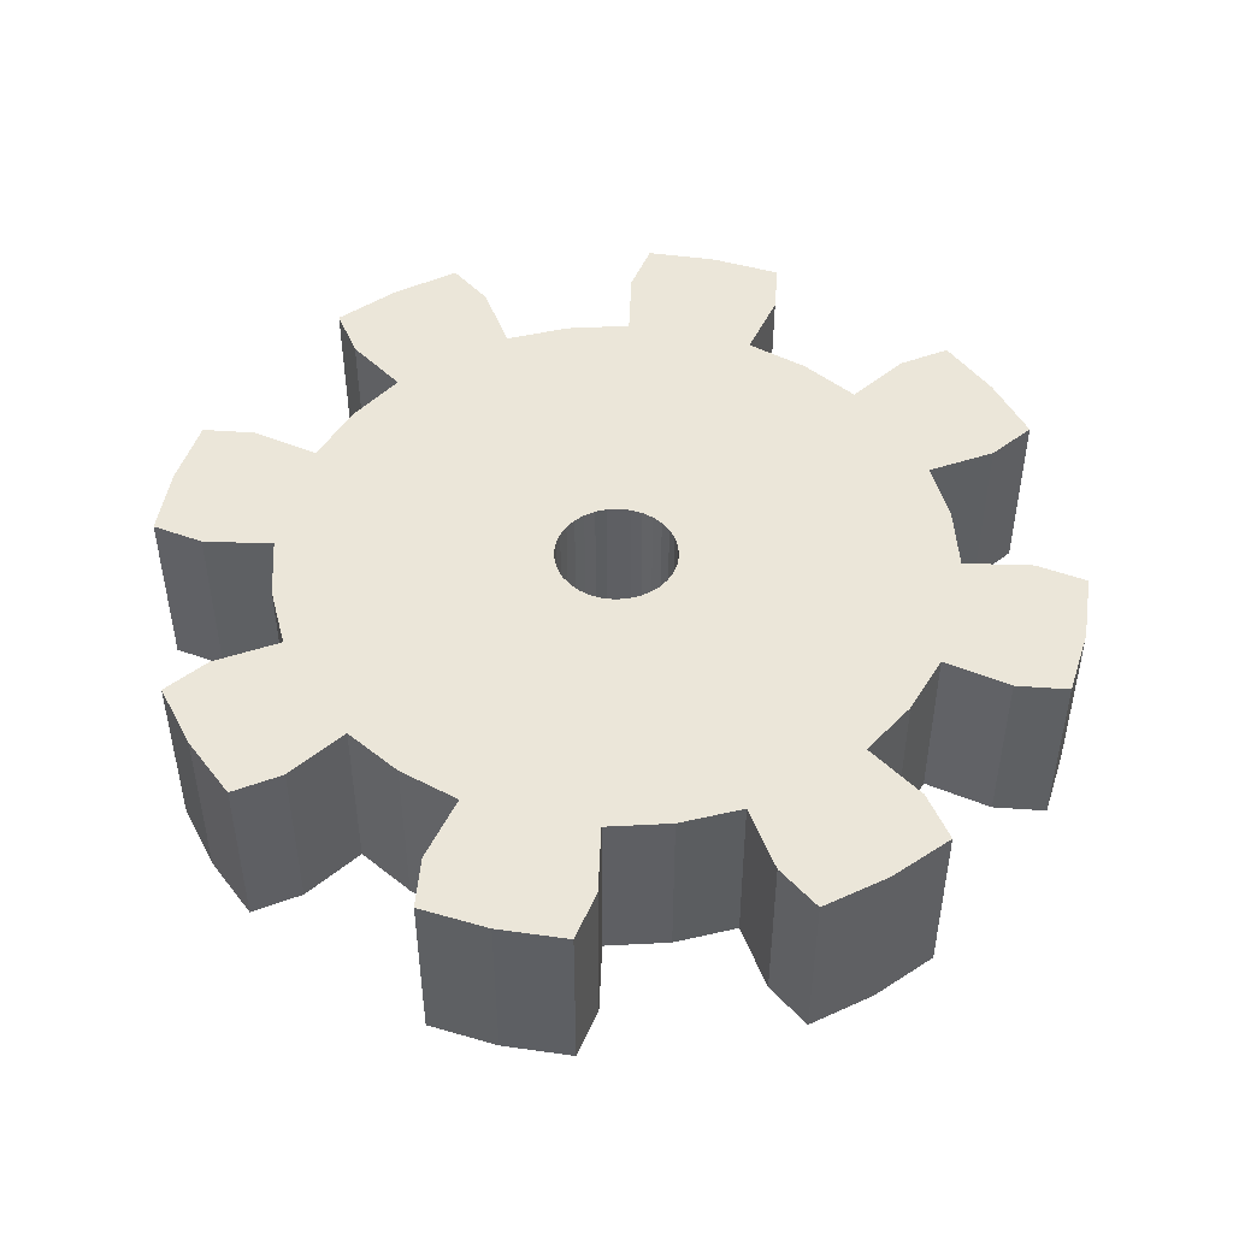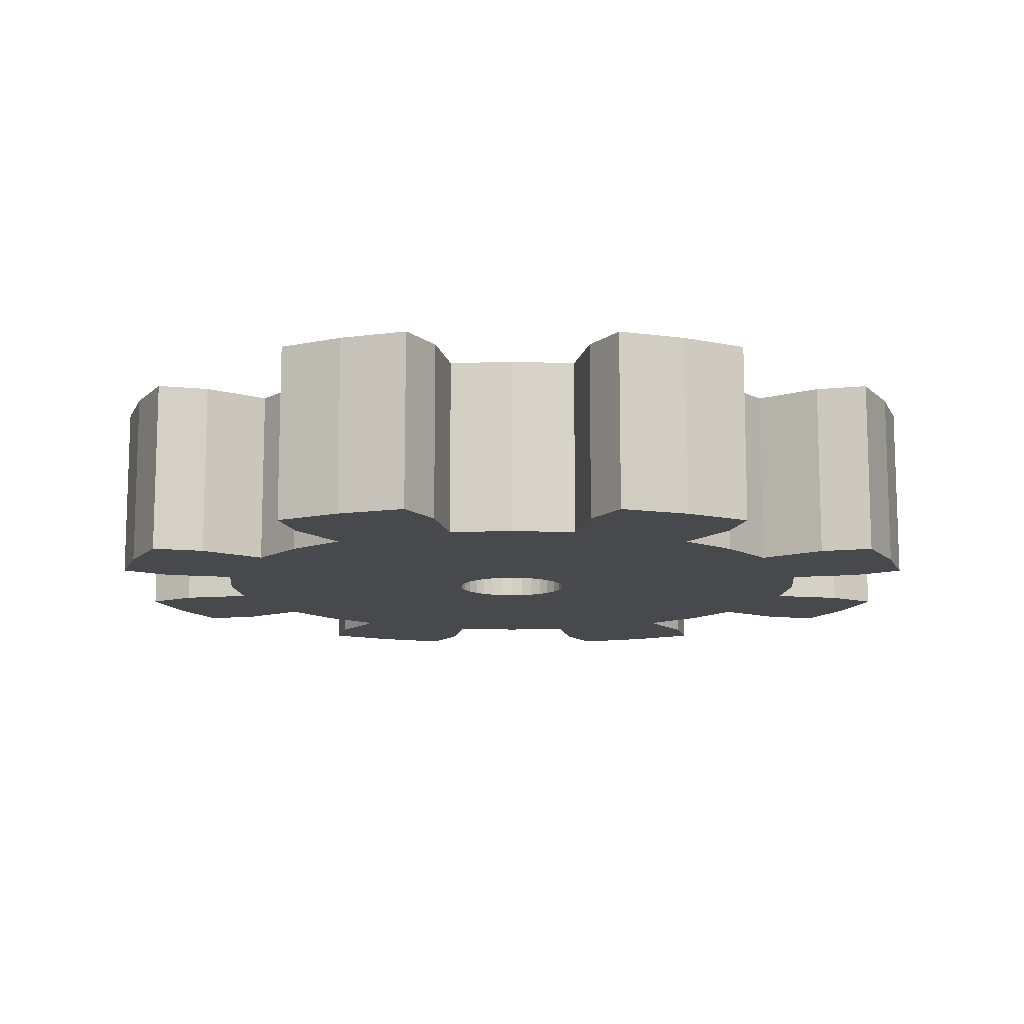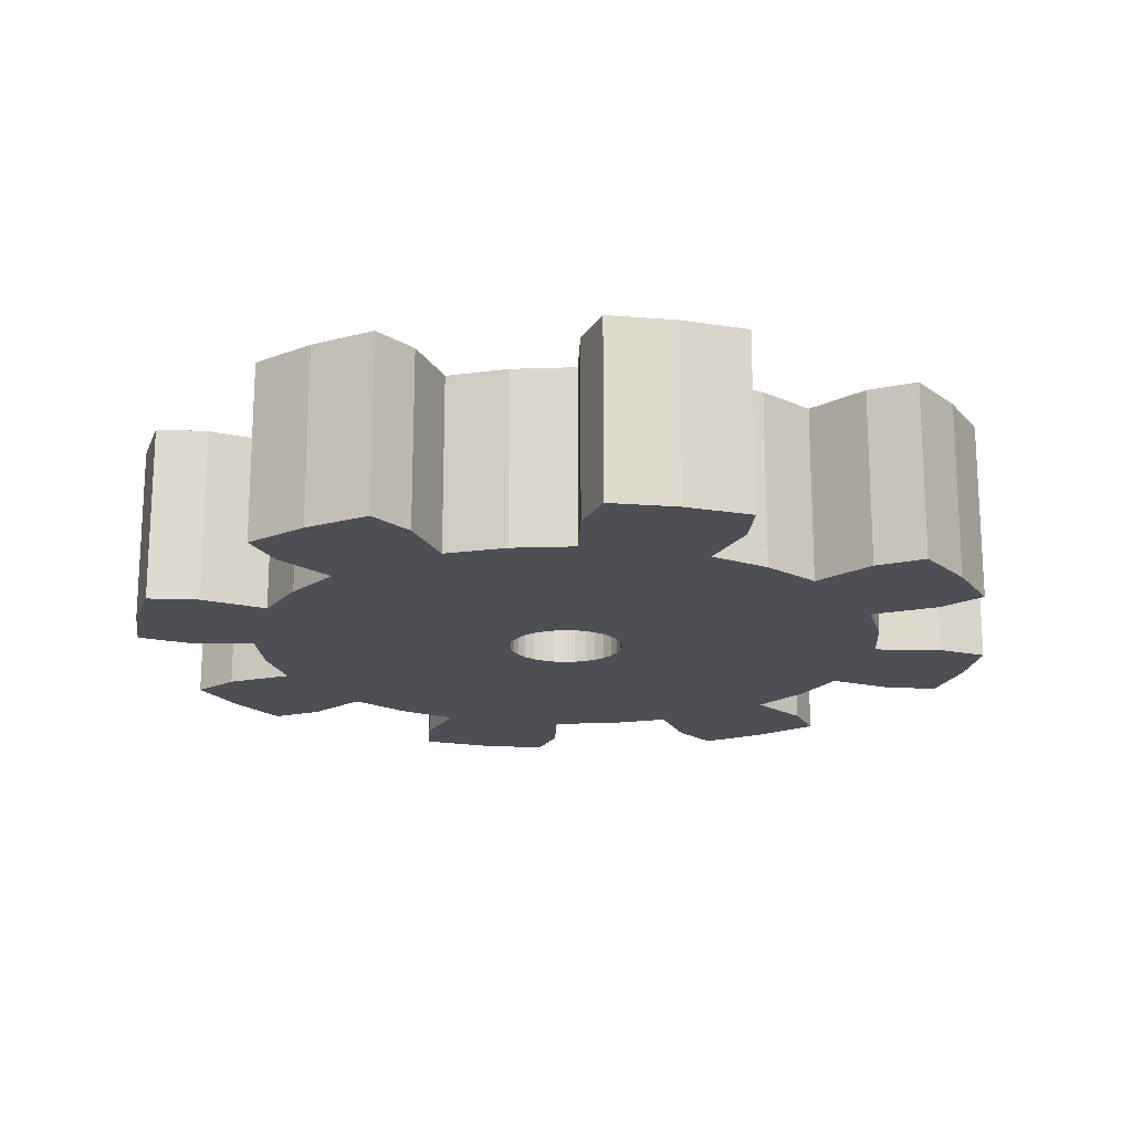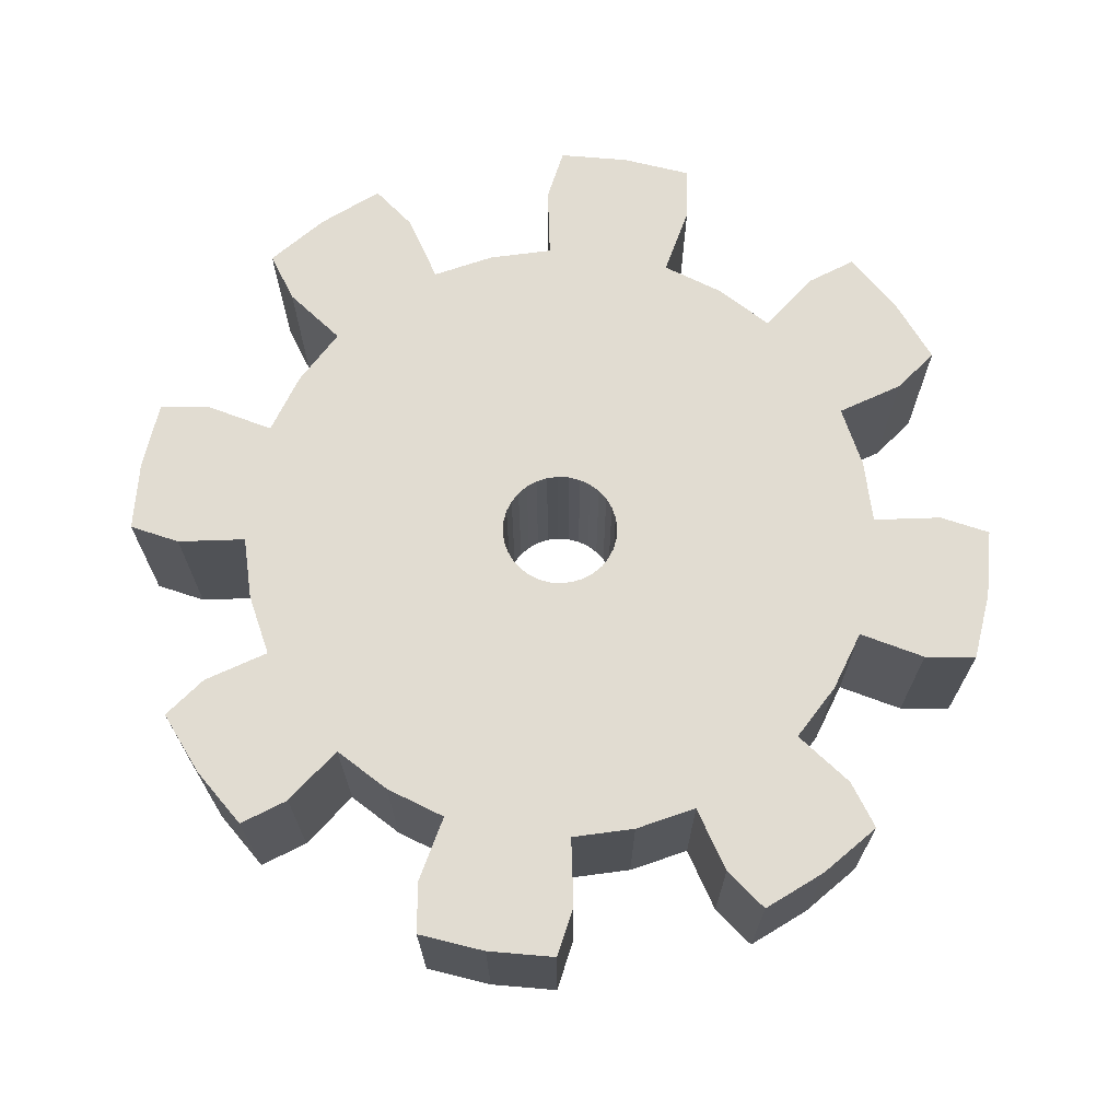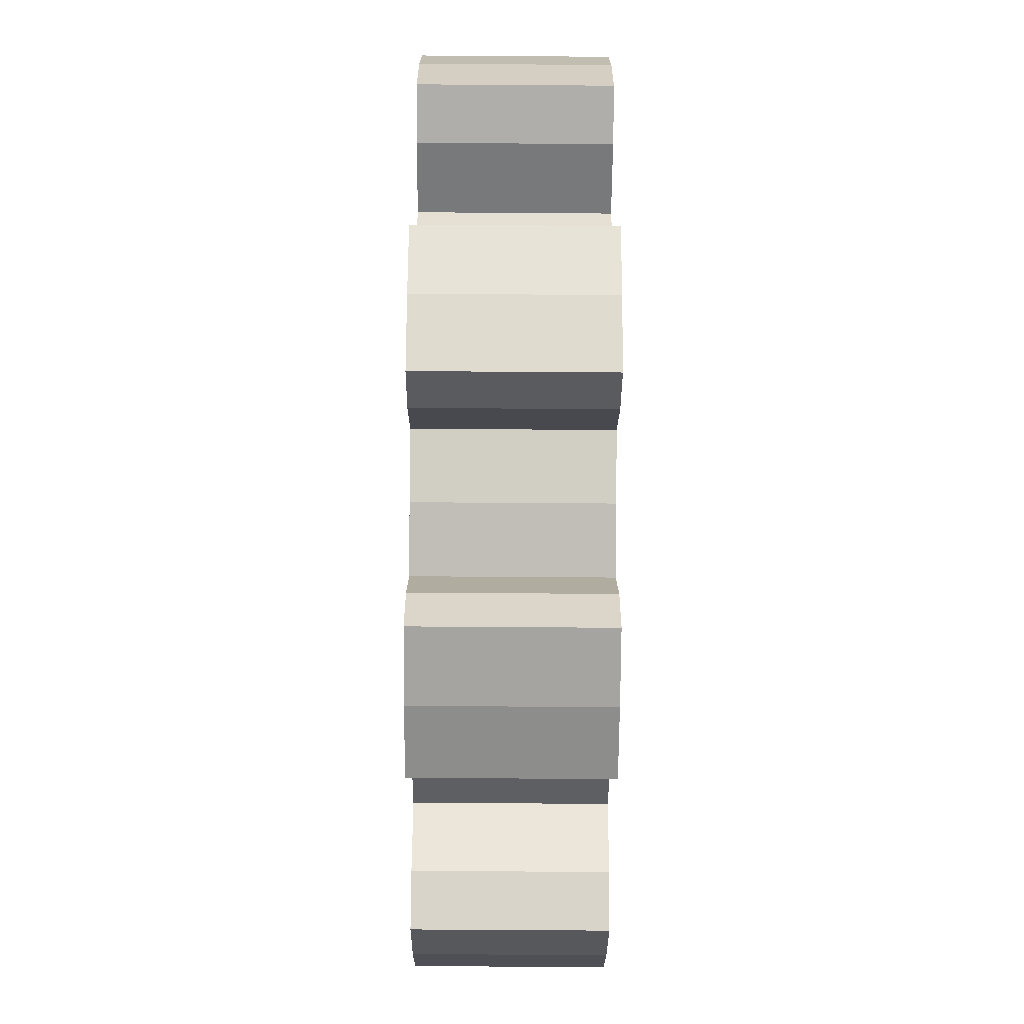
<metadata>
{"format":"obj","ext":"obj","renderer":"f3d","projection":"perspective","resolution":1024,"background":"white","views":[{"elev":47.7,"azim":-76.5,"up":"+Z"},{"elev":-12.0,"azim":157.4,"up":"+Z"},{"elev":-18.3,"azim":121.8,"up":"+Z"},{"elev":69.2,"azim":-80.7,"up":"+Z"},{"elev":-68.9,"azim":89.6,"up":"+Y"}]}
</metadata>
<code>
o Gear_M
v 0.2772 0.1147 -0.45
v 0.2495 0.1666 -0.45
v 0.2122 0.212 -0.45
v 0.1668 0.2494 -0.45
v 1.525 0.6308 -0.45
v 1.372 0.9162 -0.45
v 1.167 1.166 -0.45
v 0.9172 1.372 -0.45
v 1.663 1.11 -0.45
v 1.415 1.414 -0.45
v 1.112 1.663 -0.45
v 1.819 1.324 -0.45
v 1.592 1.59 -0.45
v 1.325 1.818 -0.45
v 0.2772 0.1147 0.45
v 0.2495 0.1666 0.45
v 0.2122 0.212 0.45
v 0.1668 0.2494 0.45
v 1.525 0.6308 0.45
v 1.372 0.9162 0.45
v 1.167 1.166 0.45
v 0.9172 1.372 0.45
v 1.663 1.11 0.45
v 1.415 1.414 0.45
v 1.112 1.663 0.45
v 1.819 1.324 0.45
v 1.592 1.59 0.45
v 1.325 1.818 0.45
v 0.1149 0.2771 -0.45
v 0.05864 0.2942 -0.45
v 0.000117 0.3 -0.45
v -0.05841 0.2943 -0.45
v 0.632 1.524 -0.45
v 0.3225 1.618 -0.45
v 0.000647 1.65 -0.45
v -0.3213 1.618 -0.45
v 0.391 1.961 -0.45
v 0.000785 2 -0.45
v -0.3894 1.962 -0.45
v 0.3503 2.223 -0.45
v 0.000883 2.25 -0.45
v -0.3486 2.223 -0.45
v 0.1149 0.2771 0.45
v 0.05864 0.2942 0.45
v 0.000117 0.3 0.45
v -0.05841 0.2943 0.45
v 0.632 1.524 0.45
v 0.3225 1.618 0.45
v 0.000647 1.65 0.45
v -0.3213 1.618 0.45
v 0.391 1.961 0.45
v 0.000785 2 0.45
v -0.3894 1.962 0.45
v 0.3503 2.223 0.45
v 0.000883 2.25 0.45
v -0.3486 2.223 0.45
v -0.1147 0.2772 -0.45
v -0.1666 0.2495 -0.45
v -0.212 0.2122 -0.45
v -0.2494 0.1668 -0.45
v -0.6308 1.525 -0.45
v -0.9162 1.372 -0.45
v -1.166 1.167 -0.45
v -1.372 0.9172 -0.45
v -1.11 1.663 -0.45
v -1.414 1.415 -0.45
v -1.663 1.112 -0.45
v -1.324 1.819 -0.45
v -1.59 1.592 -0.45
v -1.818 1.325 -0.45
v -0.1147 0.2772 0.45
v -0.1666 0.2495 0.45
v -0.212 0.2122 0.45
v -0.2494 0.1668 0.45
v -0.6308 1.525 0.45
v -0.9162 1.372 0.45
v -1.166 1.167 0.45
v -1.372 0.9172 0.45
v -1.11 1.663 0.45
v -1.414 1.415 0.45
v -1.663 1.112 0.45
v -1.324 1.819 0.45
v -1.59 1.592 0.45
v -1.818 1.325 0.45
v -0.2771 0.1149 -0.45
v -0.2942 0.05864 -0.45
v -0.3 0.000118 -0.45
v -0.2943 -0.05841 -0.45
v -1.524 0.632 -0.45
v -1.618 0.3225 -0.45
v -1.65 0.000648 -0.45
v -1.618 -0.3213 -0.45
v -1.961 0.391 -0.45
v -2 0.000786 -0.45
v -1.962 -0.3894 -0.45
v -2.223 0.3503 -0.45
v -2.25 0.000884 -0.45
v -2.223 -0.3486 -0.45
v -0.2771 0.1149 0.45
v -0.2942 0.05864 0.45
v -0.3 0.000118 0.45
v -0.2943 -0.05841 0.45
v -1.524 0.632 0.45
v -1.618 0.3225 0.45
v -1.65 0.000648 0.45
v -1.618 -0.3213 0.45
v -1.961 0.391 0.45
v -2 0.000786 0.45
v -1.962 -0.3894 0.45
v -2.223 0.3503 0.45
v -2.25 0.000884 0.45
v -2.223 -0.3486 0.45
v -0.2772 -0.1147 -0.45
v -0.2495 -0.1666 -0.45
v -0.2122 -0.212 -0.45
v -0.1668 -0.2494 -0.45
v -1.525 -0.6308 -0.45
v -1.372 -0.9162 -0.45
v -1.167 -1.166 -0.45
v -0.9172 -1.372 -0.45
v -1.663 -1.11 -0.45
v -1.415 -1.414 -0.45
v -1.112 -1.663 -0.45
v -1.819 -1.324 -0.45
v -1.592 -1.59 -0.45
v -1.325 -1.818 -0.45
v -0.2772 -0.1147 0.45
v -0.2495 -0.1666 0.45
v -0.2122 -0.212 0.45
v -0.1668 -0.2494 0.45
v -1.525 -0.6308 0.45
v -1.372 -0.9162 0.45
v -1.167 -1.166 0.45
v -0.9172 -1.372 0.45
v -1.663 -1.11 0.45
v -1.415 -1.414 0.45
v -1.112 -1.663 0.45
v -1.819 -1.324 0.45
v -1.592 -1.59 0.45
v -1.325 -1.818 0.45
v -0.1149 -0.2771 -0.45
v -0.05864 -0.2942 -0.45
v -0.000118 -0.3 -0.45
v 0.05841 -0.2943 -0.45
v -0.632 -1.524 -0.45
v -0.3225 -1.618 -0.45
v -0.000649 -1.65 -0.45
v 0.3213 -1.618 -0.45
v -0.391 -1.961 -0.45
v -0.000786 -2 -0.45
v 0.3894 -1.962 -0.45
v -0.3503 -2.223 -0.45
v -0.000884 -2.25 -0.45
v 0.3486 -2.223 -0.45
v -0.1149 -0.2771 0.45
v -0.05864 -0.2942 0.45
v -0.000118 -0.3 0.45
v 0.05841 -0.2943 0.45
v -0.632 -1.524 0.45
v -0.3225 -1.618 0.45
v -0.000649 -1.65 0.45
v 0.3213 -1.618 0.45
v -0.391 -1.961 0.45
v -0.000786 -2 0.45
v 0.3894 -1.962 0.45
v -0.3503 -2.223 0.45
v -0.000884 -2.25 0.45
v 0.3486 -2.223 0.45
v 0.1147 -0.2772 -0.45
v 0.1666 -0.2495 -0.45
v 0.212 -0.2122 -0.45
v 0.2494 -0.1668 -0.45
v 0.6308 -1.525 -0.45
v 0.9162 -1.372 -0.45
v 1.166 -1.167 -0.45
v 1.372 -0.9172 -0.45
v 1.11 -1.663 -0.45
v 1.414 -1.415 -0.45
v 1.663 -1.112 -0.45
v 1.324 -1.819 -0.45
v 1.59 -1.592 -0.45
v 1.818 -1.325 -0.45
v 0.1147 -0.2772 0.45
v 0.1666 -0.2495 0.45
v 0.212 -0.2122 0.45
v 0.2494 -0.1668 0.45
v 0.6308 -1.525 0.45
v 0.9162 -1.372 0.45
v 1.166 -1.167 0.45
v 1.372 -0.9172 0.45
v 1.11 -1.663 0.45
v 1.414 -1.415 0.45
v 1.663 -1.112 0.45
v 1.324 -1.819 0.45
v 1.59 -1.592 0.45
v 1.818 -1.325 0.45
v 0.2771 -0.1149 -0.45
v 0.2942 -0.05864 -0.45
v 0.3 -0.000118 -0.45
v 0.2943 0.05841 -0.45
v 1.524 -0.632 -0.45
v 1.618 -0.3225 -0.45
v 1.65 -0.000648 -0.45
v 1.618 0.3213 -0.45
v 1.961 -0.391 -0.45
v 2 -0.000786 -0.45
v 1.962 0.3894 -0.45
v 2.223 -0.3503 -0.45
v 2.25 -0.000884 -0.45
v 2.223 0.3486 -0.45
v 0.2771 -0.1149 0.45
v 0.2942 -0.05864 0.45
v 0.3 -0.000118 0.45
v 0.2943 0.05841 0.45
v 1.524 -0.632 0.45
v 1.618 -0.3225 0.45
v 1.65 -0.000648 0.45
v 1.618 0.3213 0.45
v 1.961 -0.391 0.45
v 2 -0.000786 0.45
v 1.962 0.3894 0.45
v 2.223 -0.3503 0.45
v 2.25 -0.000884 0.45
v 2.223 0.3486 0.45
f 1 6 5
f 2 7 6
f 3 8 7
f 6 10 9
f 7 11 10
f 12 10 13
f 10 14 13
f 19 16 15
f 16 21 17
f 21 18 17
f 23 21 20
f 24 22 21
f 26 24 23
f 24 28 25
f 5 20 19
f 6 23 20
f 9 26 23
f 12 27 26
f 13 28 27
f 14 25 28
f 11 22 25
f 29 34 33
f 30 35 34
f 31 36 35
f 34 38 37
f 35 39 38
f 40 38 41
f 38 42 41
f 43 48 44
f 48 45 44
f 49 46 45
f 48 52 49
f 52 50 49
f 54 52 51
f 52 56 53
f 33 48 47
f 34 51 48
f 37 54 51
f 40 55 54
f 41 56 55
f 42 53 56
f 39 50 53
f 29 8 4
f 33 22 8
f 22 43 18
f 57 62 61
f 58 63 62
f 59 64 63
f 62 66 65
f 63 67 66
f 68 66 69
f 66 70 69
f 75 72 71
f 72 77 73
f 77 74 73
f 79 77 76
f 80 78 77
f 82 80 79
f 80 84 81
f 61 76 75
f 62 79 76
f 65 82 79
f 68 83 82
f 69 84 83
f 70 81 84
f 67 78 81
f 32 61 36
f 61 50 36
f 75 46 50
f 85 90 89
f 86 91 90
f 87 92 91
f 90 94 93
f 91 95 94
f 96 94 97
f 94 98 97
f 99 104 100
f 104 101 100
f 105 102 101
f 104 108 105
f 108 106 105
f 110 108 107
f 108 112 109
f 89 104 103
f 90 107 104
f 93 110 107
f 96 111 110
f 97 112 111
f 98 109 112
f 95 106 109
f 85 64 60
f 89 78 64
f 78 99 74
f 113 118 117
f 114 119 118
f 115 120 119
f 118 122 121
f 119 123 122
f 124 122 125
f 122 126 125
f 131 128 127
f 128 133 129
f 133 130 129
f 135 133 132
f 136 134 133
f 138 136 135
f 136 140 137
f 117 132 131
f 118 135 132
f 121 138 135
f 124 139 138
f 125 140 139
f 126 137 140
f 123 134 137
f 88 117 92
f 117 106 92
f 131 102 106
f 141 146 145
f 142 147 146
f 143 148 147
f 146 150 149
f 147 151 150
f 152 150 153
f 150 154 153
f 155 160 156
f 160 157 156
f 161 158 157
f 160 164 161
f 164 162 161
f 166 164 163
f 164 168 165
f 145 160 159
f 146 163 160
f 149 166 163
f 152 167 166
f 153 168 167
f 154 165 168
f 151 162 165
f 141 120 116
f 145 134 120
f 134 155 130
f 169 174 173
f 170 175 174
f 171 176 175
f 174 178 177
f 175 179 178
f 180 178 181
f 178 182 181
f 187 184 183
f 184 189 185
f 189 186 185
f 191 189 188
f 192 190 189
f 194 192 191
f 192 196 193
f 173 188 187
f 174 191 188
f 177 194 191
f 180 195 194
f 181 196 195
f 182 193 196
f 179 190 193
f 144 173 148
f 173 162 148
f 187 158 162
f 197 202 201
f 198 203 202
f 199 204 203
f 202 206 205
f 203 207 206
f 208 206 209
f 206 210 209
f 211 216 212
f 216 213 212
f 217 214 213
f 216 220 217
f 220 218 217
f 222 220 219
f 220 224 221
f 201 216 215
f 202 219 216
f 205 222 219
f 208 223 222
f 209 224 223
f 210 221 224
f 207 218 221
f 197 176 172
f 201 190 176
f 190 211 186
f 200 5 204
f 5 218 204
f 19 214 218
f 29 18 43
f 4 17 18
f 2 17 3
f 1 16 2
f 214 1 200
f 200 213 214
f 198 213 199
f 197 212 198
f 197 186 211
f 172 185 186
f 170 185 171
f 169 184 170
f 169 158 183
f 144 157 158
f 142 157 143
f 141 156 142
f 141 130 155
f 116 129 130
f 114 129 115
f 113 128 114
f 113 102 127
f 88 101 102
f 86 101 87
f 85 100 86
f 85 74 99
f 60 73 74
f 58 73 59
f 57 72 58
f 57 46 71
f 32 45 46
f 30 45 31
f 29 44 30
f 1 2 6
f 2 3 7
f 3 4 8
f 6 7 10
f 7 8 11
f 12 9 10
f 10 11 14
f 19 20 16
f 16 20 21
f 21 22 18
f 23 24 21
f 24 25 22
f 26 27 24
f 24 27 28
f 5 6 20
f 6 9 23
f 9 12 26
f 12 13 27
f 13 14 28
f 14 11 25
f 11 8 22
f 29 30 34
f 30 31 35
f 31 32 36
f 34 35 38
f 35 36 39
f 40 37 38
f 38 39 42
f 43 47 48
f 48 49 45
f 49 50 46
f 48 51 52
f 52 53 50
f 54 55 52
f 52 55 56
f 33 34 48
f 34 37 51
f 37 40 54
f 40 41 55
f 41 42 56
f 42 39 53
f 39 36 50
f 29 33 8
f 33 47 22
f 22 47 43
f 57 58 62
f 58 59 63
f 59 60 64
f 62 63 66
f 63 64 67
f 68 65 66
f 66 67 70
f 75 76 72
f 72 76 77
f 77 78 74
f 79 80 77
f 80 81 78
f 82 83 80
f 80 83 84
f 61 62 76
f 62 65 79
f 65 68 82
f 68 69 83
f 69 70 84
f 70 67 81
f 67 64 78
f 32 57 61
f 61 75 50
f 75 71 46
f 85 86 90
f 86 87 91
f 87 88 92
f 90 91 94
f 91 92 95
f 96 93 94
f 94 95 98
f 99 103 104
f 104 105 101
f 105 106 102
f 104 107 108
f 108 109 106
f 110 111 108
f 108 111 112
f 89 90 104
f 90 93 107
f 93 96 110
f 96 97 111
f 97 98 112
f 98 95 109
f 95 92 106
f 85 89 64
f 89 103 78
f 78 103 99
f 113 114 118
f 114 115 119
f 115 116 120
f 118 119 122
f 119 120 123
f 124 121 122
f 122 123 126
f 131 132 128
f 128 132 133
f 133 134 130
f 135 136 133
f 136 137 134
f 138 139 136
f 136 139 140
f 117 118 132
f 118 121 135
f 121 124 138
f 124 125 139
f 125 126 140
f 126 123 137
f 123 120 134
f 88 113 117
f 117 131 106
f 131 127 102
f 141 142 146
f 142 143 147
f 143 144 148
f 146 147 150
f 147 148 151
f 152 149 150
f 150 151 154
f 155 159 160
f 160 161 157
f 161 162 158
f 160 163 164
f 164 165 162
f 166 167 164
f 164 167 168
f 145 146 160
f 146 149 163
f 149 152 166
f 152 153 167
f 153 154 168
f 154 151 165
f 151 148 162
f 141 145 120
f 145 159 134
f 134 159 155
f 169 170 174
f 170 171 175
f 171 172 176
f 174 175 178
f 175 176 179
f 180 177 178
f 178 179 182
f 187 188 184
f 184 188 189
f 189 190 186
f 191 192 189
f 192 193 190
f 194 195 192
f 192 195 196
f 173 174 188
f 174 177 191
f 177 180 194
f 180 181 195
f 181 182 196
f 182 179 193
f 179 176 190
f 144 169 173
f 173 187 162
f 187 183 158
f 197 198 202
f 198 199 203
f 199 200 204
f 202 203 206
f 203 204 207
f 208 205 206
f 206 207 210
f 211 215 216
f 216 217 213
f 217 218 214
f 216 219 220
f 220 221 218
f 222 223 220
f 220 223 224
f 201 202 216
f 202 205 219
f 205 208 222
f 208 209 223
f 209 210 224
f 210 207 221
f 207 204 218
f 197 201 176
f 201 215 190
f 190 215 211
f 200 1 5
f 5 19 218
f 19 15 214
f 29 4 18
f 4 3 17
f 2 16 17
f 1 15 16
f 214 15 1
f 200 199 213
f 198 212 213
f 197 211 212
f 197 172 186
f 172 171 185
f 170 184 185
f 169 183 184
f 169 144 158
f 144 143 157
f 142 156 157
f 141 155 156
f 141 116 130
f 116 115 129
f 114 128 129
f 113 127 128
f 113 88 102
f 88 87 101
f 86 100 101
f 85 99 100
f 85 60 74
f 60 59 73
f 58 72 73
f 57 71 72
f 57 32 46
f 32 31 45
f 30 44 45
f 29 43 44

</code>
